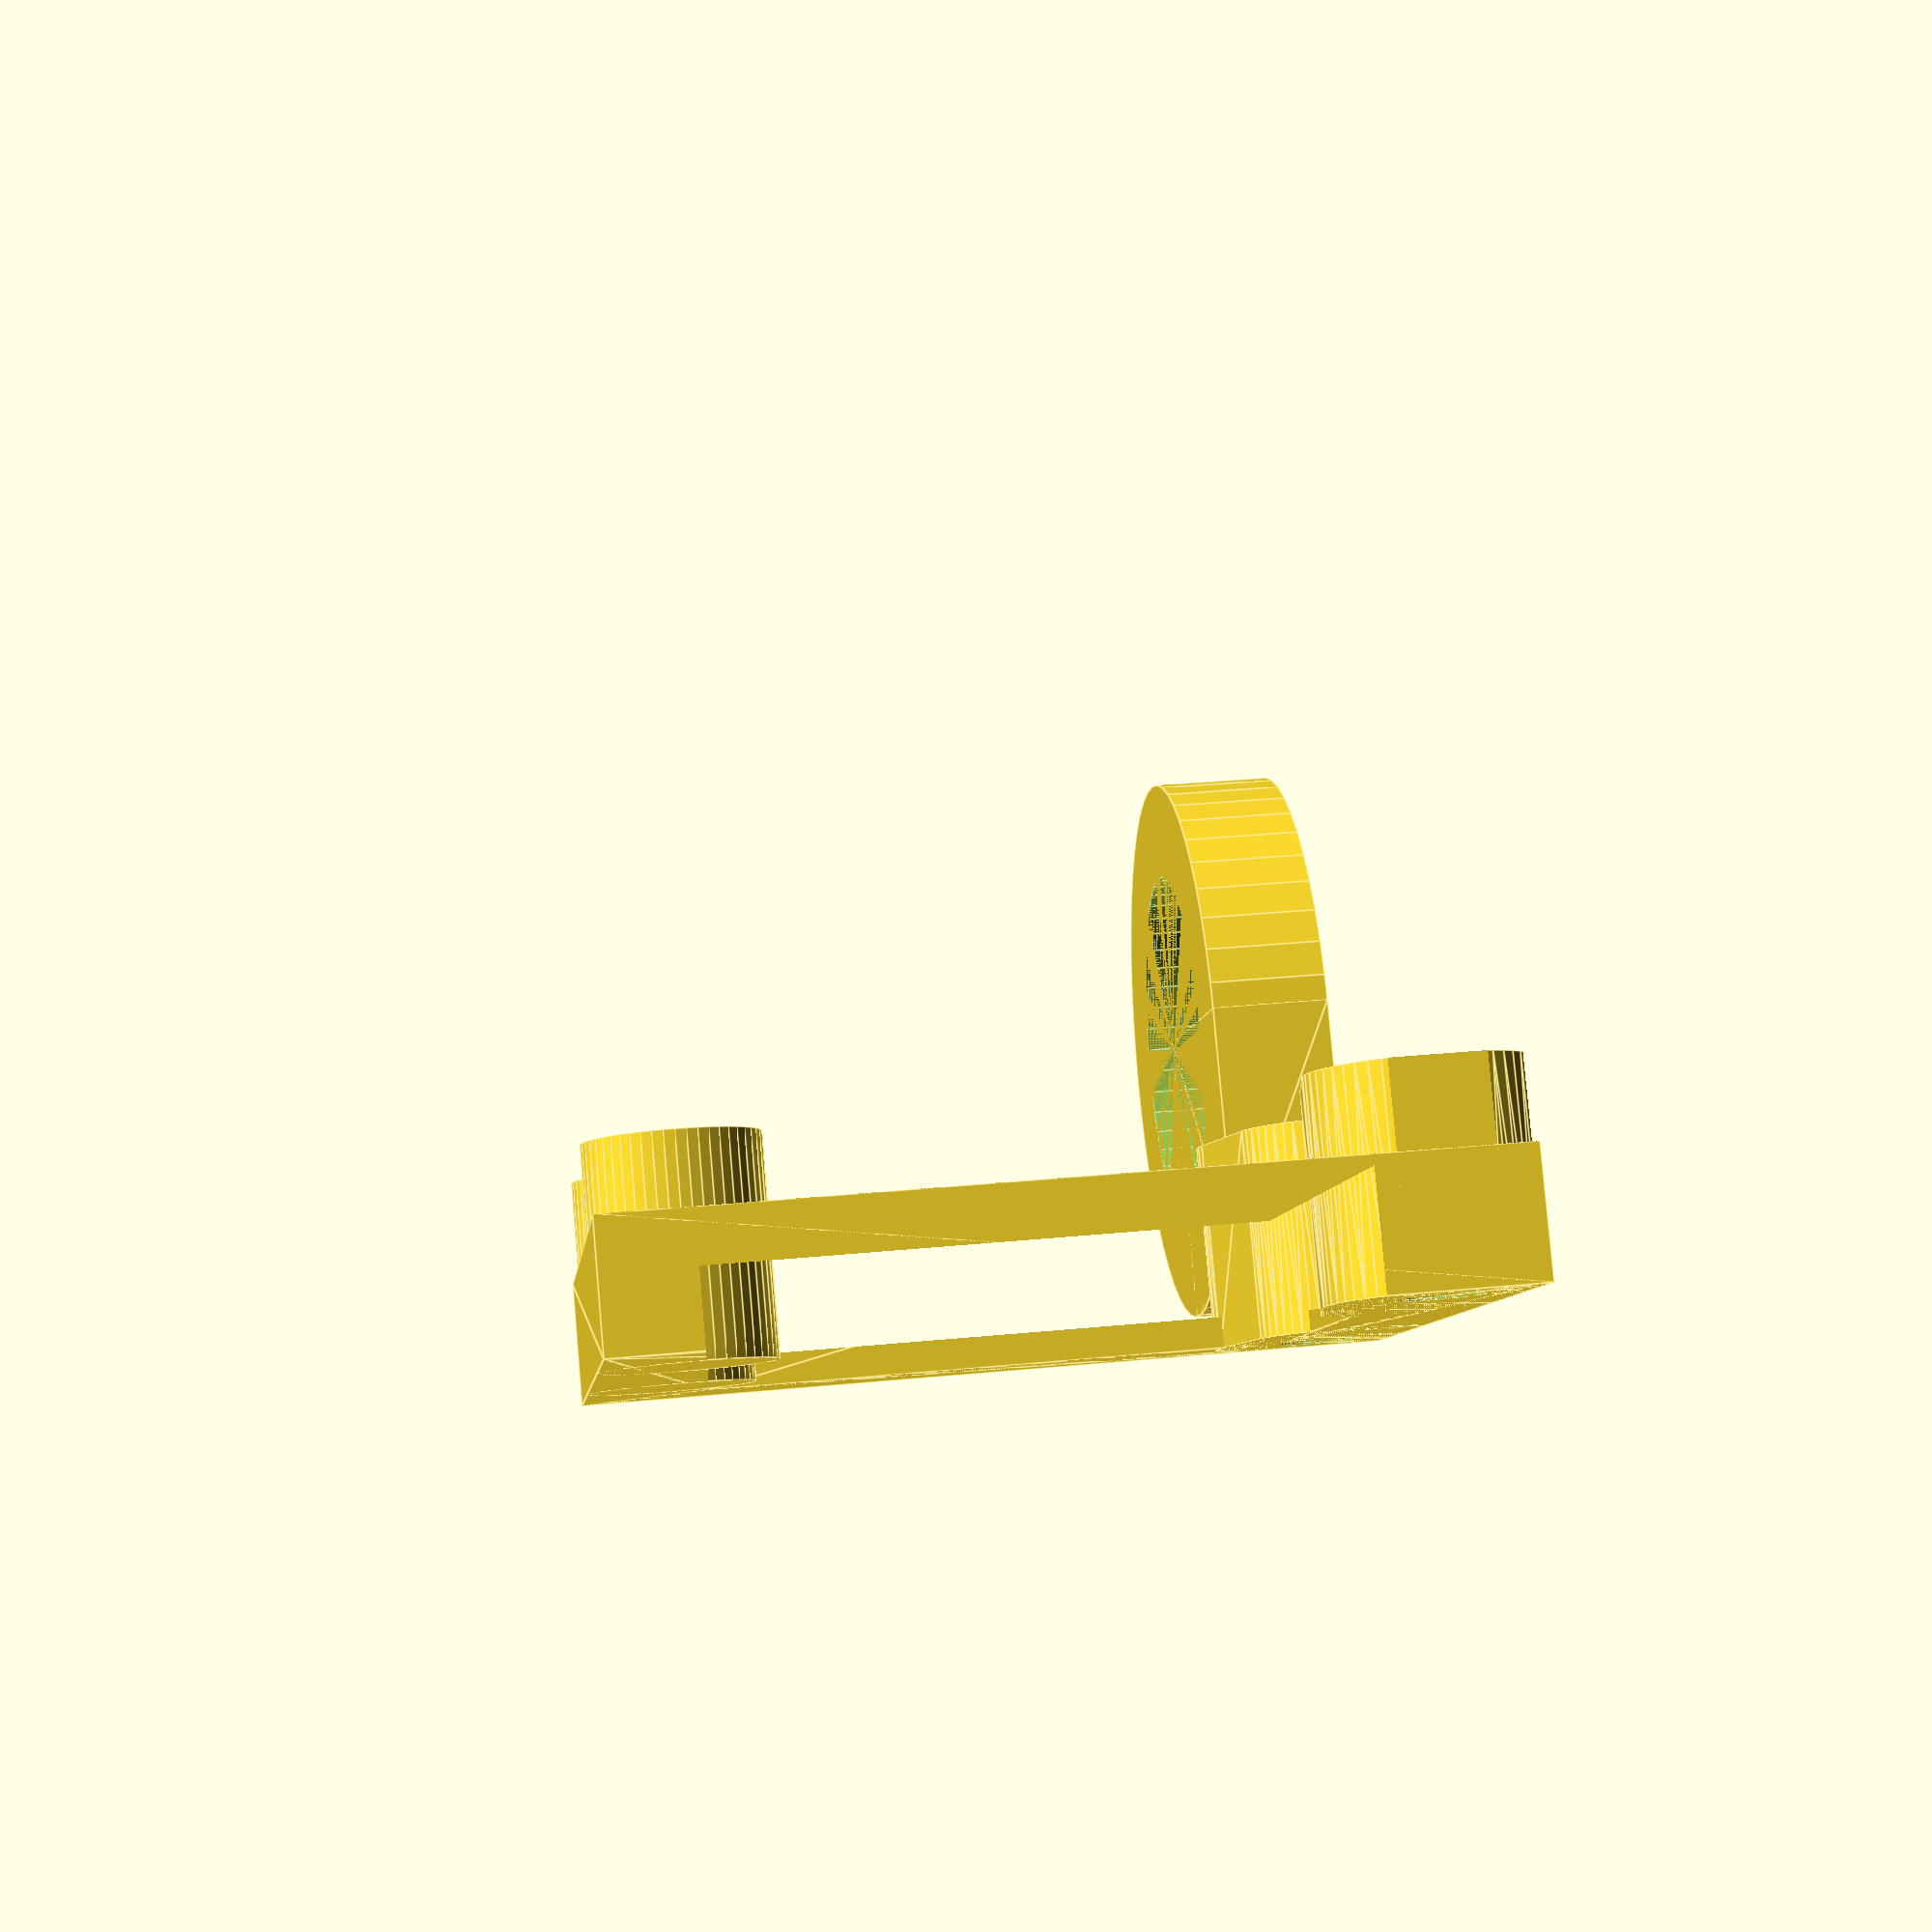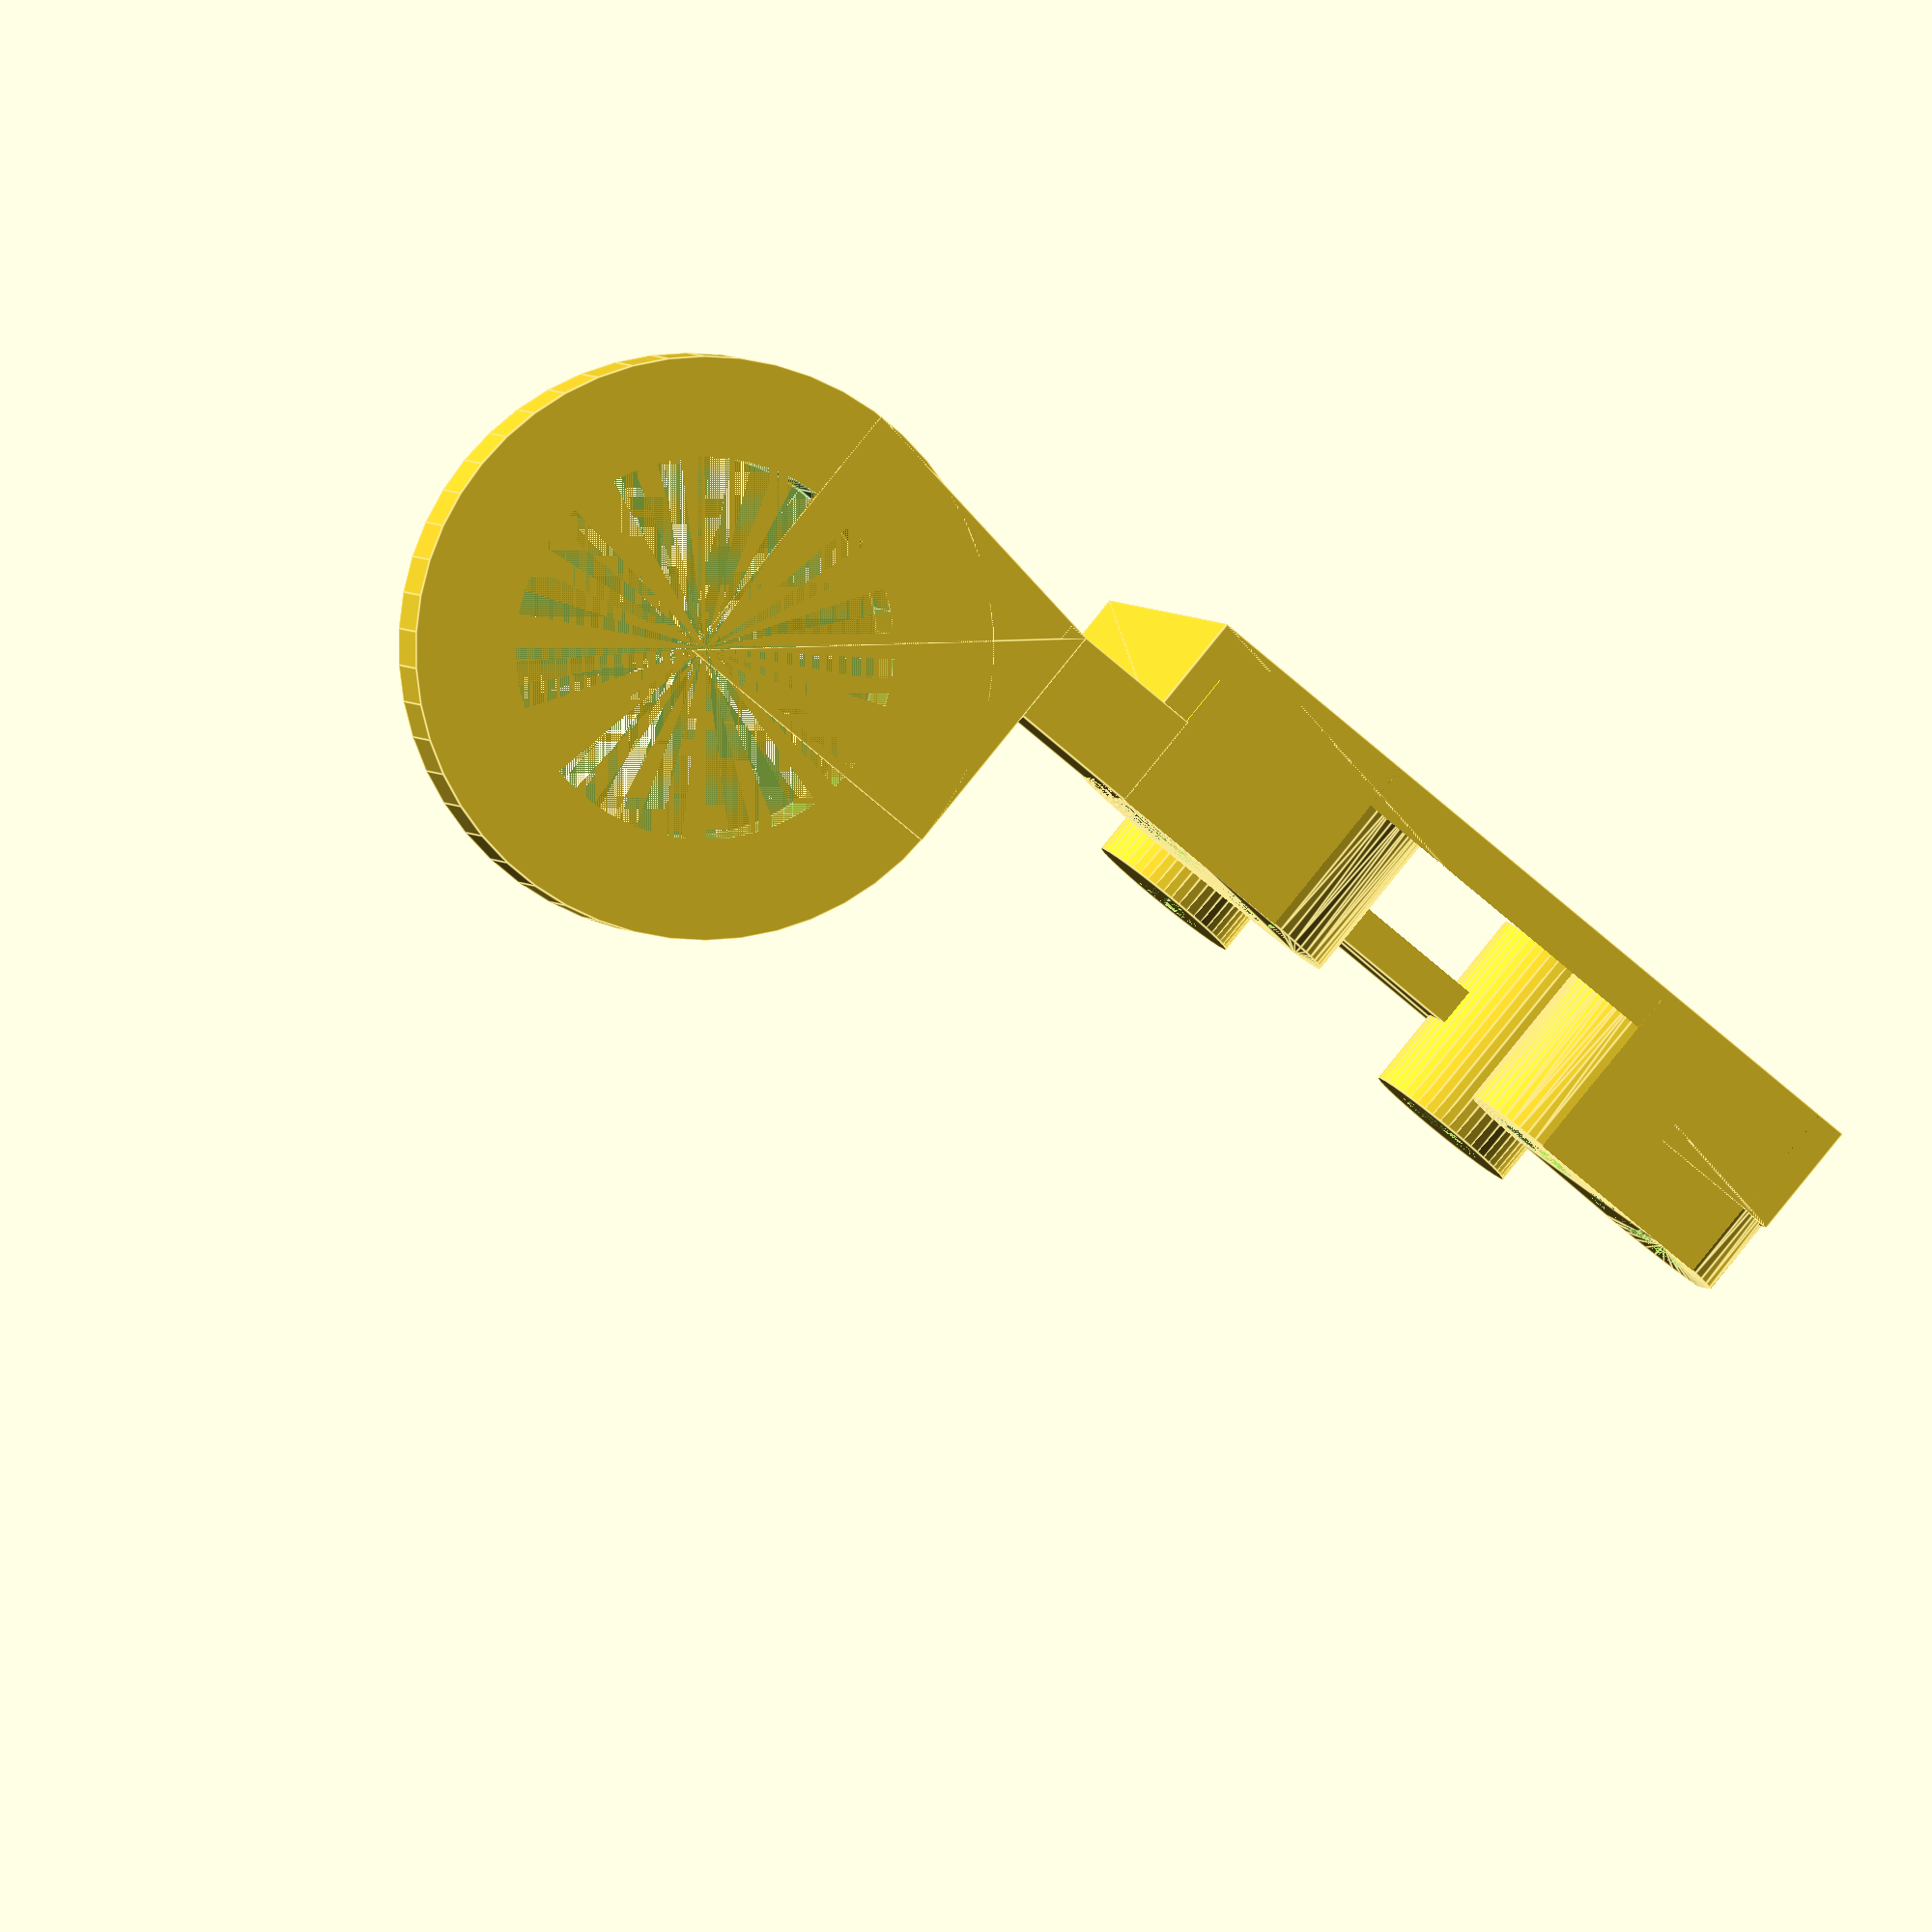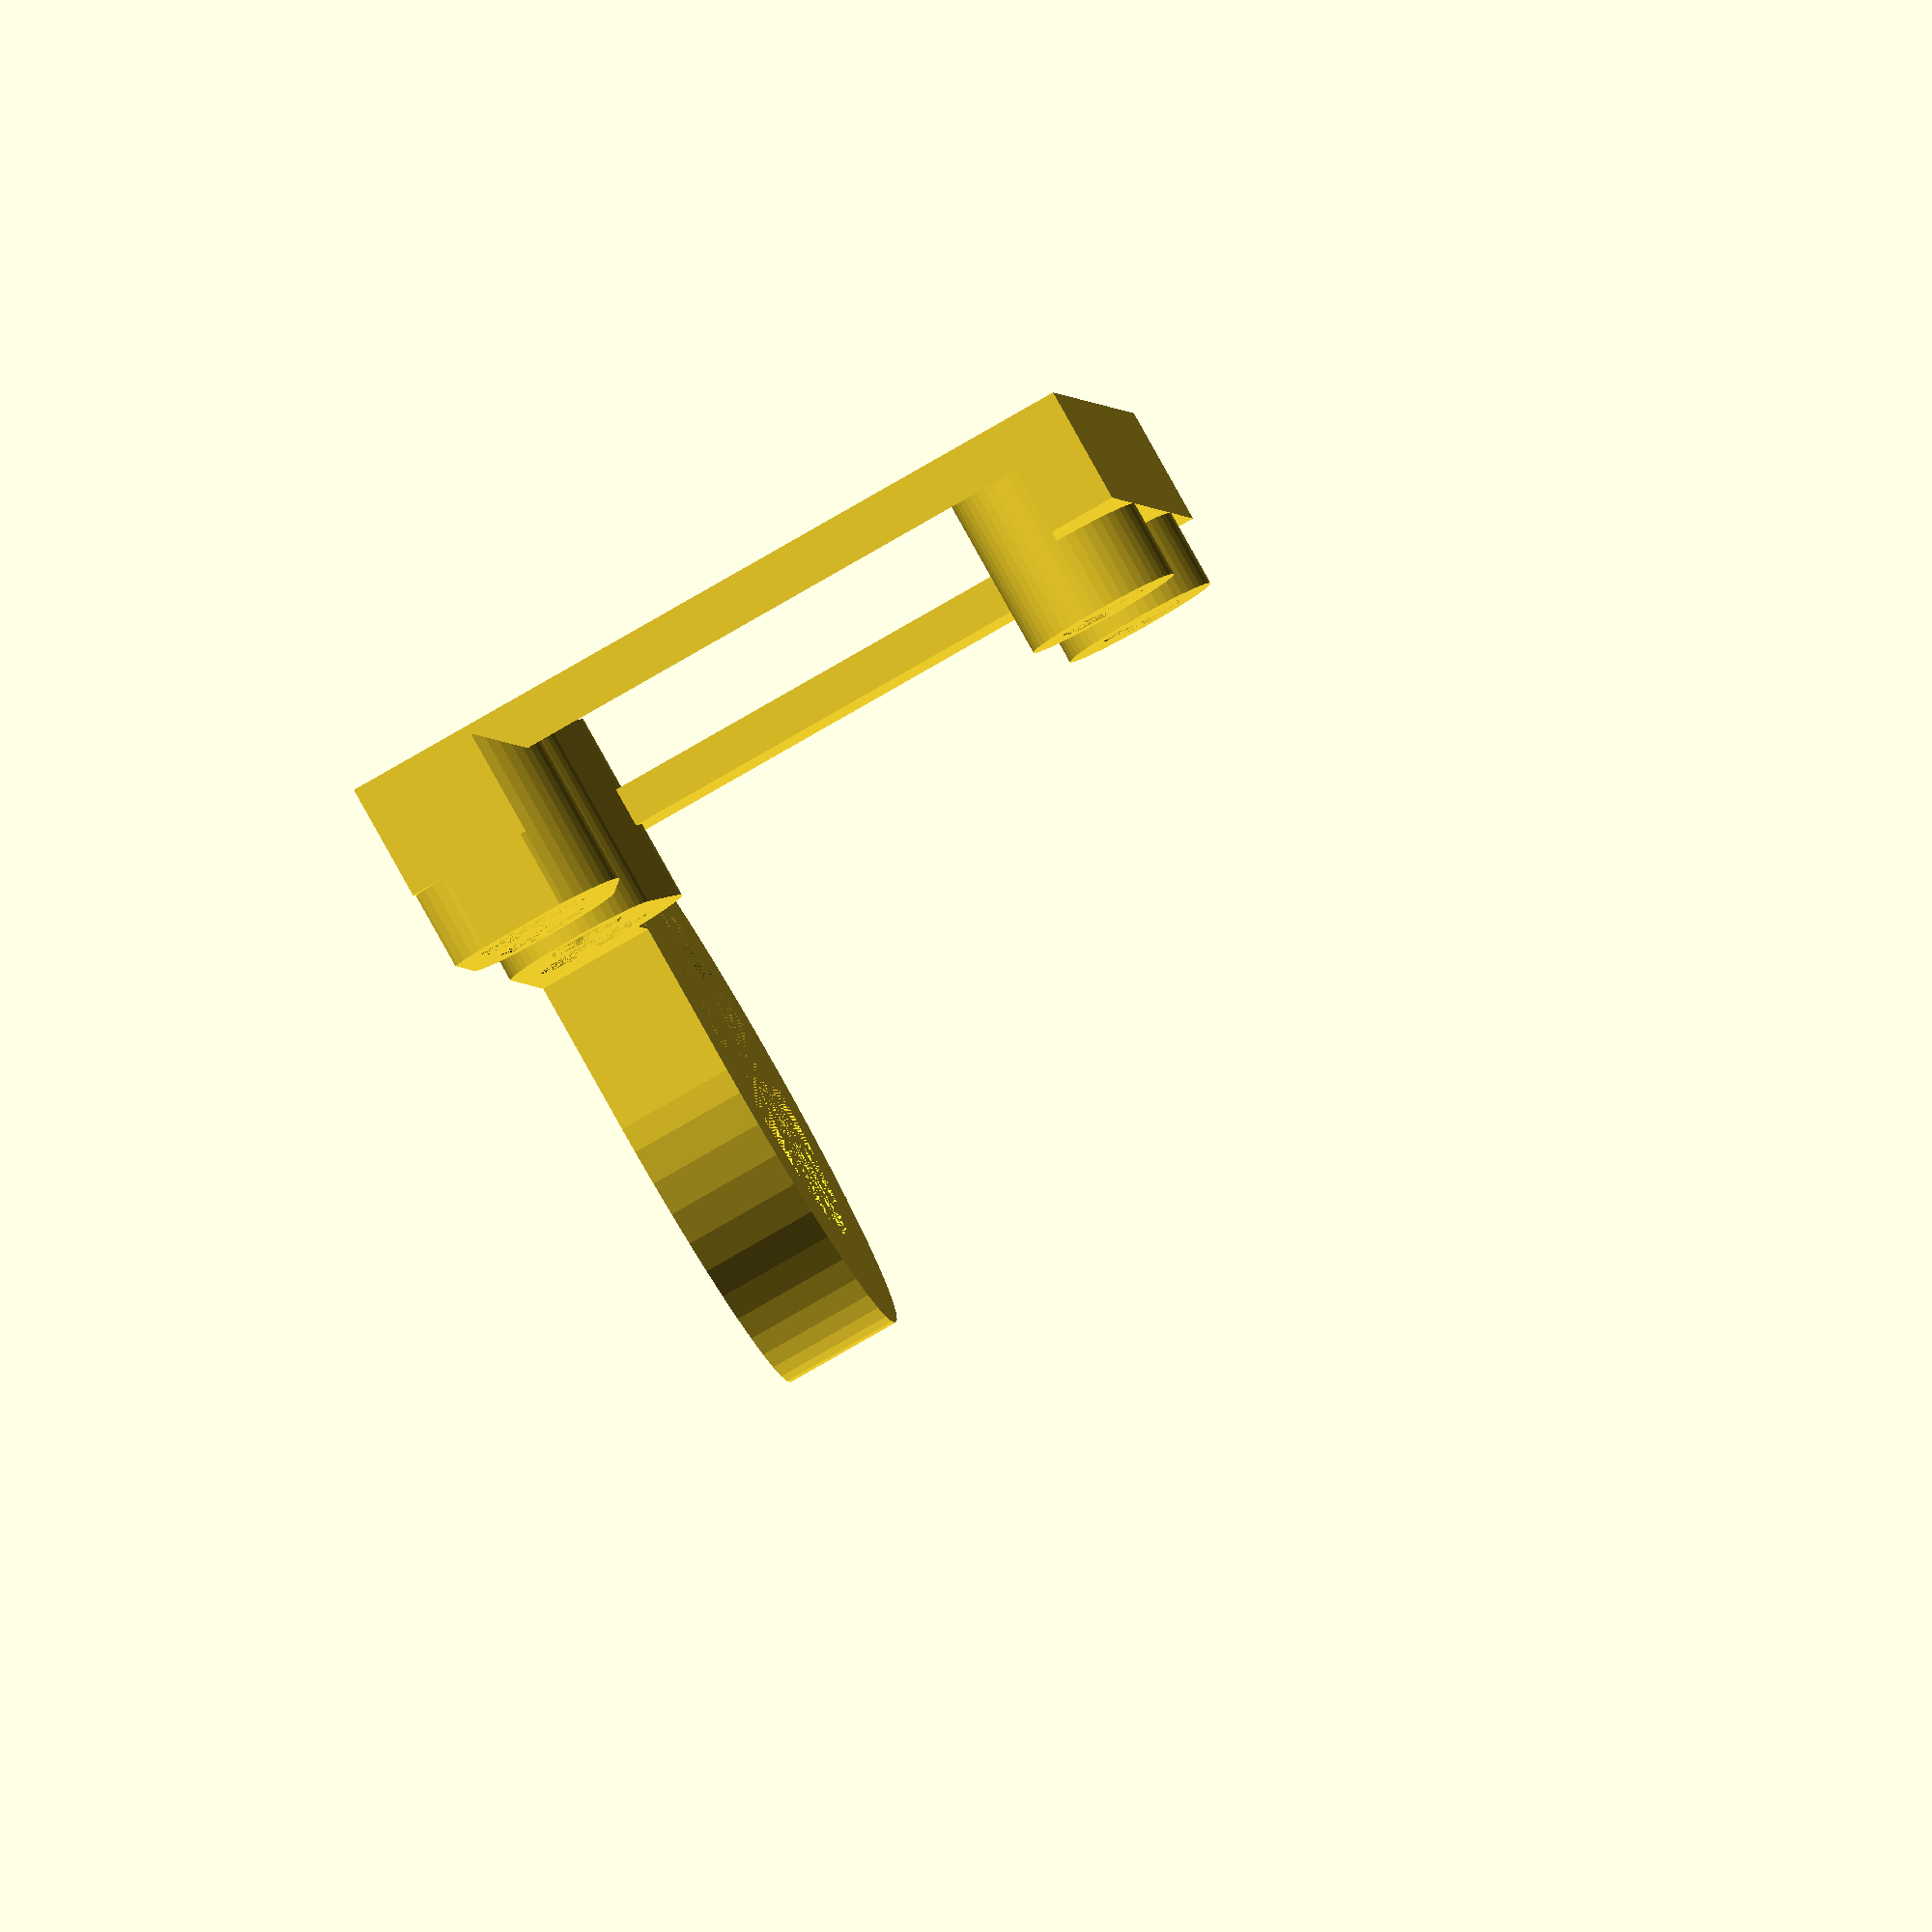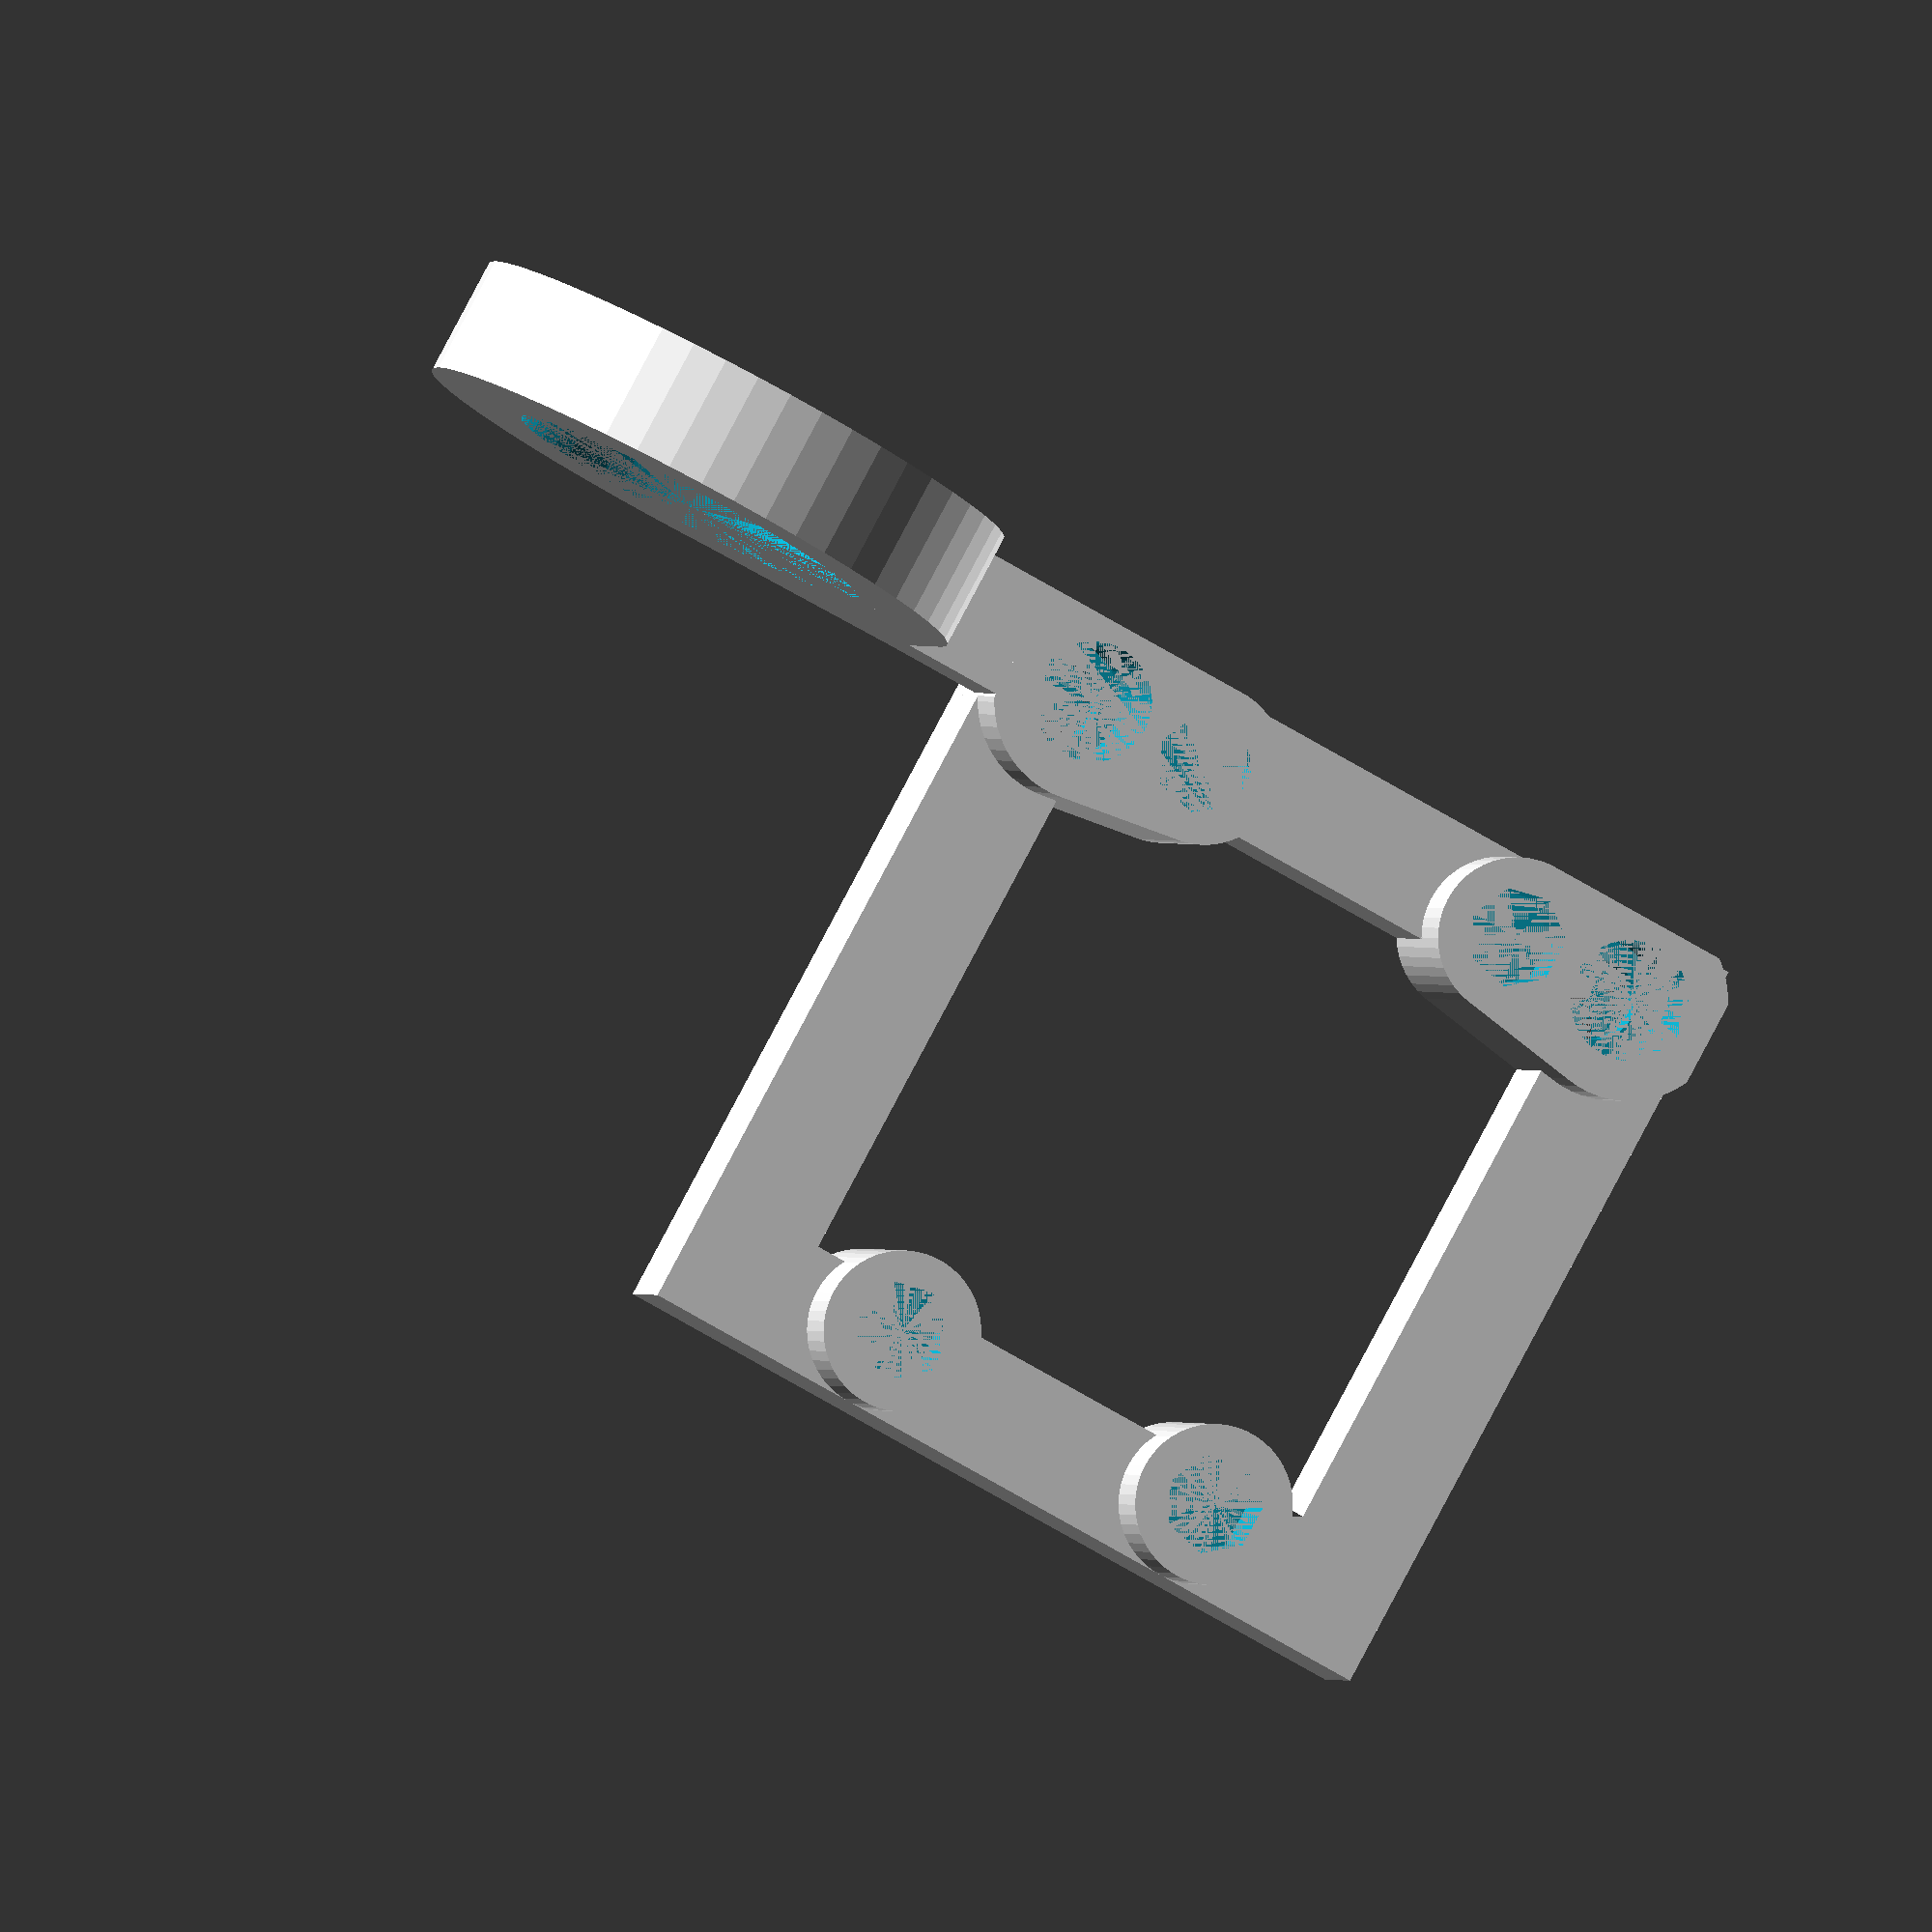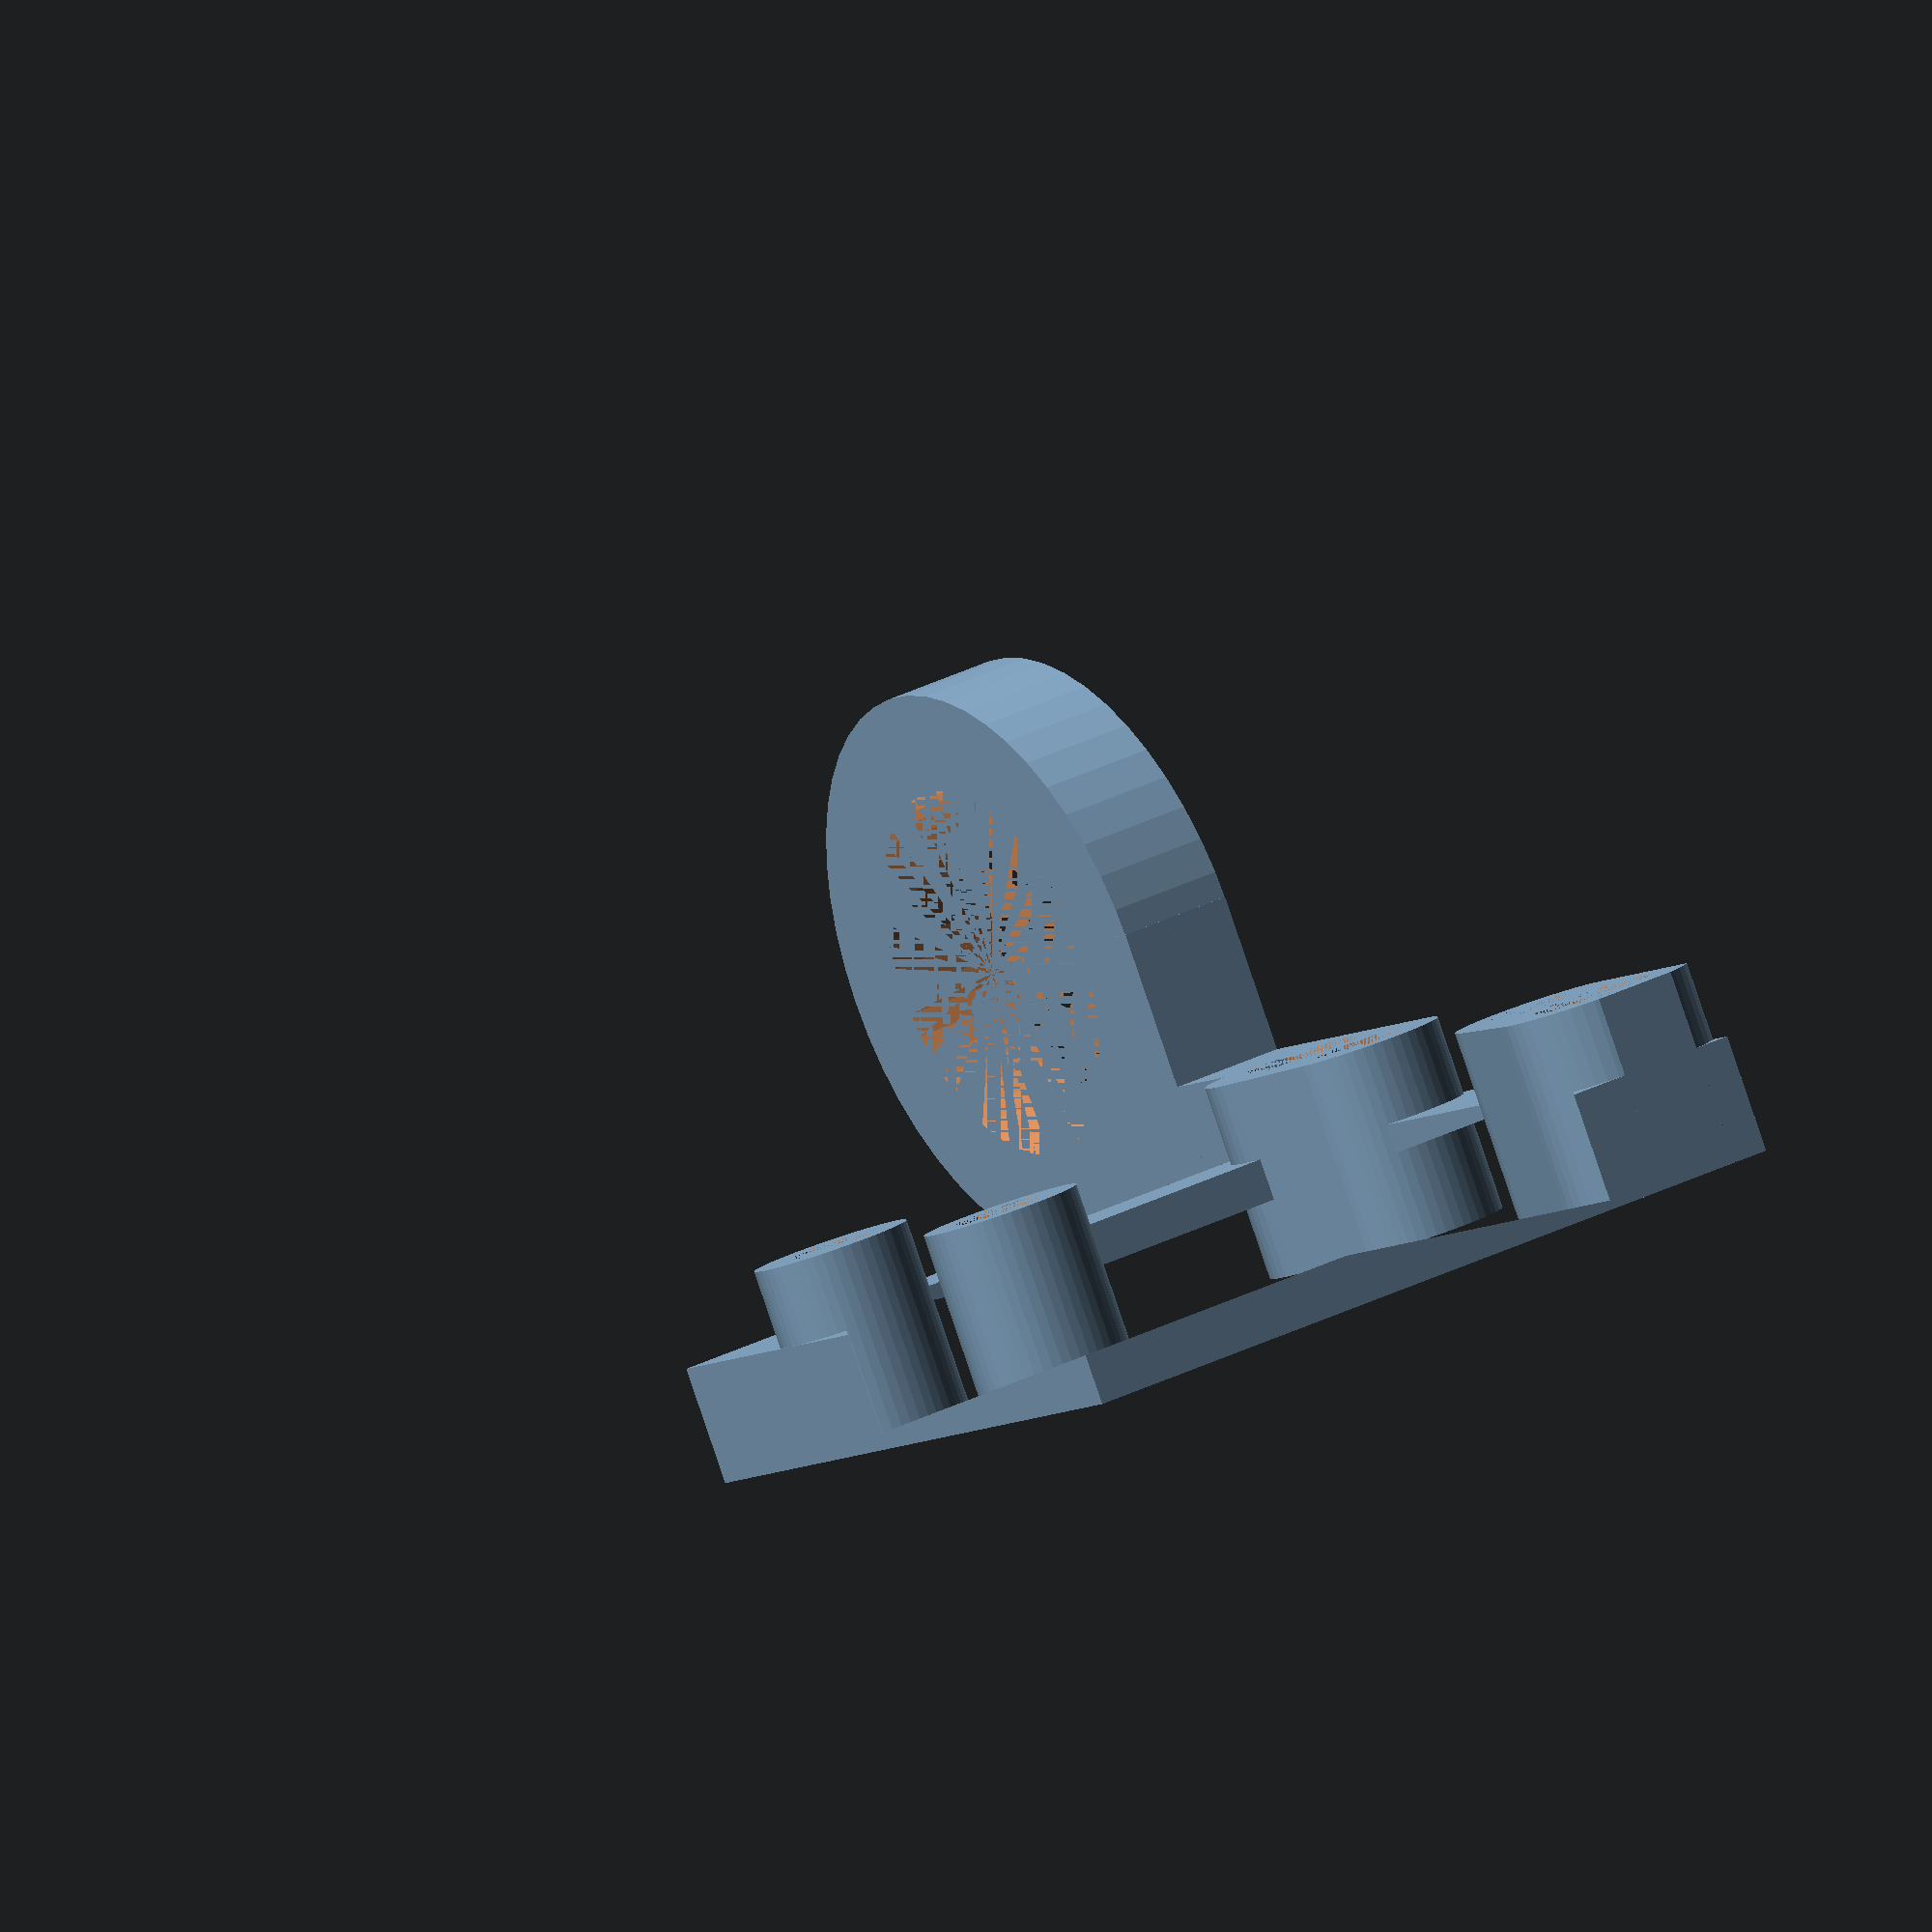
<openscad>
inn_sq_h = 28;
inn_sq_w = 28;
inn_sq_x = 6;
inn_sq_y = 6;
screw1_offs = [4.5,4];
screw2_offs = [35.5,4];
mag1_offs = [11,4];
mag2_offs = [29,4];
mag3_offs = [11,36];
mag4_offs = [29,36];
mag_diam = 5;
probe_rad = 9.5;

rotate([90,0,0]) union() {
    difference() {
        union() {
            linear_extrude(6) {
                difference() {
                    square(40);
                    translate([inn_sq_x,inn_sq_y]) polygon([[0,0],[inn_sq_w, 0],[inn_sq_w,inn_sq_h],[0,inn_sq_h]]);
                };
            };
            // top magnets
            translate(mag3_offs) cylinder(10, d=(mag_diam+3), $fn=50);
            translate(mag4_offs) cylinder(10, d=(mag_diam+3), $fn=50);
            // screw holders
            intersection() {
                hull() {
                    translate(screw1_offs) cylinder(10, d=10, $fn=50);
                    translate(mag1_offs) cylinder(10, d=(mag_diam+3), $fn=50);
                };
                cube(40,40,10);
            };
            intersection() {
                hull() {
                    translate(screw2_offs) cylinder(10, d=10, $fn=50);
                    translate(mag2_offs) cylinder(10, d=(mag_diam+3), $fn=50);
                };
                cube(40,40,10);
            };
        };
        // screws
        translate(screw1_offs) cylinder(10, d=4, $fn=50);
        translate(screw2_offs) cylinder(10, d=4, $fn=50);
        translate(concat(screw1_offs, [2])) cylinder(8, d=6, $fn=50);
        translate(concat(screw2_offs, [2])) cylinder(8, d=6, $fn=50);
        // magnets
        translate(concat(mag1_offs,[6])) cylinder(4, d=mag_diam, $fn=7);
        translate(concat(mag2_offs,[6])) cylinder(4, d=mag_diam, $fn=7);
        translate(concat(mag3_offs,[6])) cylinder(4, d=mag_diam, $fn=7);
        translate(concat(mag4_offs,[6])) cylinder(4, d=mag_diam, $fn=7);
    };

    translate([38.4,0,5]) cube([7.6,6,5]);

    translate([45,6,3]) rotate([90,0,0]) {
        difference() {
            union() {
                translate([probe_rad+5,probe_rad+5]) cylinder(6, r=probe_rad+5, $fn=50);
                linear_extrude(6) polygon([[0,2],[15,0],[15,15],[0,15]]);
            };
        translate([probe_rad+5,probe_rad+5]) cylinder(6, r=probe_rad, $fn=50);
        };
    };
};
</openscad>
<views>
elev=147.1 azim=319.4 roll=97.6 proj=p view=edges
elev=358.3 azim=320.5 roll=171.6 proj=o view=edges
elev=81.4 azim=281.6 roll=299.9 proj=o view=wireframe
elev=95.9 azim=13.5 roll=152.0 proj=o view=wireframe
elev=326.4 azim=145.4 roll=55.4 proj=o view=solid
</views>
